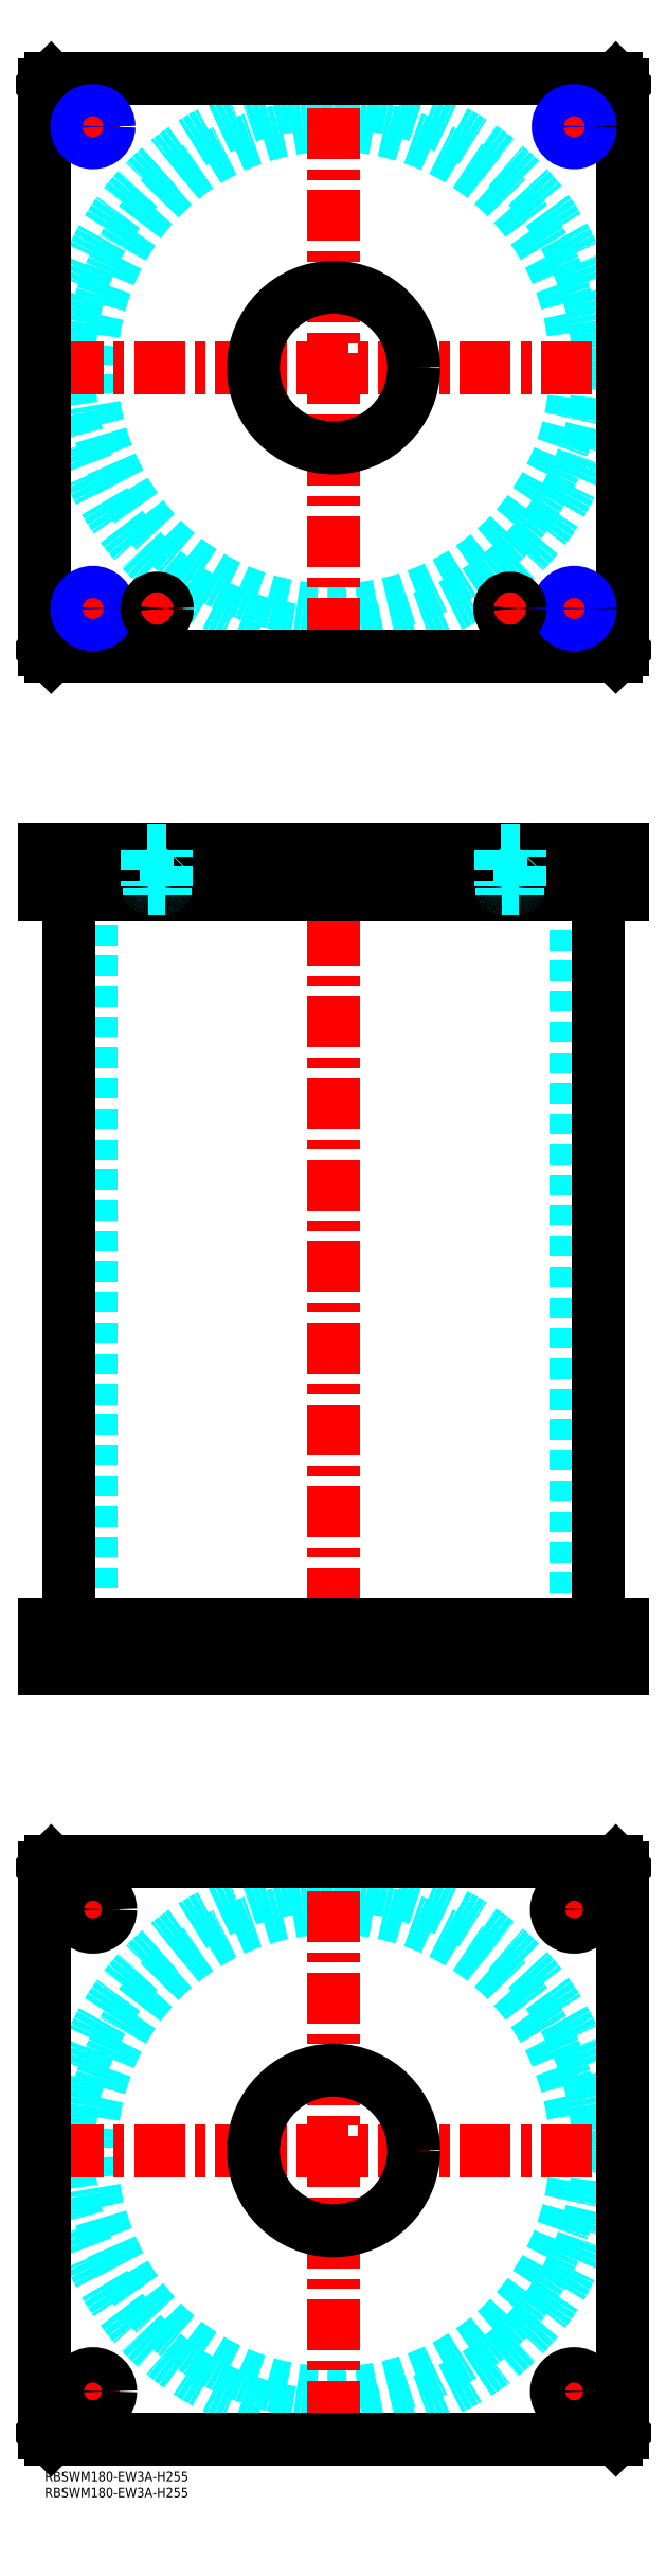
<metadata>
{"format":"dxf","ext":"dxf","renderer":"ezdxf+matplotlib","layout":"modelspace","background":"white","min_lineweight":24,"dpi":150}
</metadata>
<code>
0
SECTION
2
ENTITIES
0
INSERT
8
MSM_CONTINUOUS
2
*U49
10
0
20
0
30
0
0
INSERT
8
MSM_CONTINUOUS
2
*U50
10
0
20
0
30
0
0
CIRCLE
8
MSM_DASHED
10
90
20
100
30
0
40
75.5
0
CIRCLE
8
MSM_DASHED
10
90
20
100
30
0
40
82.6
0
LINE
8
MSM_CENTER
10
2.4
20
100
30
0
11
177.6
21
100
31
0
0
LINE
8
MSM_CENTER
10
90
20
12.4
30
0
11
90
21
187.6
31
0
0
LINE
8
MSM_CENTER
10
157.5
20
175
30
0
11
172.5
21
175
31
0
0
LINE
8
MSM_CENTER
10
165
20
167.5
30
0
11
165
21
182.5
31
0
0
LINE
8
MSM_CENTER
10
7.5
20
25
30
0
11
22.5
21
25
31
0
0
LINE
8
MSM_CENTER
10
15
20
17.5
30
0
11
15
21
32.5
31
0
0
LINE
8
MSM_CENTER
10
157.5
20
25
30
0
11
172.5
21
25
31
0
0
LINE
8
MSM_CENTER
10
165
20
17.5
30
0
11
165
21
32.5
31
0
0
LINE
8
MSM_CENTER
10
7.5
20
175
30
0
11
22.5
21
175
31
0
0
LINE
8
MSM_CENTER
10
15
20
167.5
30
0
11
15
21
182.5
31
0
0
LINE
8
MSM_CONTINUOUS
10
0
20
12
30
0
11
0
21
188
31
0
0
LINE
8
MSM_CONTINUOUS
10
180
20
188
30
0
11
180
21
12
31
0
0
CIRCLE
8
MSM_CONTINUOUS
10
165
20
175
30
0
40
5.5
0
CIRCLE
8
MSM_CONTINUOUS
10
15
20
25
30
0
40
5.5
0
CIRCLE
8
MSM_CONTINUOUS
10
165
20
25
30
0
40
5.5
0
CIRCLE
8
MSM_CONTINUOUS
10
15
20
175
30
0
40
5.5
0
CIRCLE
8
MSM_CONTINUOUS
10
90
20
100
30
0
40
25
0
LINE
8
MSM_CONTINUOUS
10
2
20
10
30
0
11
0
21
12
31
0
0
LINE
8
MSM_CONTINUOUS
10
178
20
10
30
0
11
2
21
10
31
0
0
LINE
8
MSM_CONTINUOUS
10
180
20
12
30
0
11
178
21
10
31
0
0
LINE
8
MSM_CONTINUOUS
10
178
20
190
30
0
11
180
21
188
31
0
0
LINE
8
MSM_CONTINUOUS
10
2
20
190
30
0
11
178
21
190
31
0
0
LINE
8
MSM_CONTINUOUS
10
0
20
188
30
0
11
2
21
190
31
0
0
LINE
8
MSM_DASHED
10
65
20
264
30
0
11
65
21
250
31
0
0
LINE
8
MSM_DASHED
10
115
20
250
30
0
11
115
21
264
31
0
0
LINE
8
MSM_DASHED
10
65
20
505
30
0
11
65
21
491
31
0
0
LINE
8
MSM_DASHED
10
115
20
491
30
0
11
115
21
505
31
0
0
LINE
8
MSM_DASHED
10
14.5
20
491
30
0
11
14.5
21
264
31
0
0
LINE
8
MSM_DASHED
10
165.5
20
264
30
0
11
165.5
21
491
31
0
0
LINE
8
MSM_DASHED
10
160.8
20
505
30
0
11
160.8
21
491
31
0
0
LINE
8
MSM_DASHED
10
169.2
20
491
30
0
11
169.2
21
505
31
0
0
LINE
8
MSM_DASHED
10
10.81
20
505
30
0
11
10.81
21
491
31
0
0
LINE
8
MSM_DASHED
10
19.19
20
491
30
0
11
19.19
21
505
31
0
0
LINE
8
MSM_DASHED
10
159.5
20
264
30
0
11
159.5
21
250
31
0
0
LINE
8
MSM_DASHED
10
170.5
20
250
30
0
11
170.5
21
264
31
0
0
LINE
8
MSM_DASHED
10
9.5
20
264
30
0
11
9.5
21
250
31
0
0
LINE
8
MSM_DASHED
10
20.5
20
250
30
0
11
20.5
21
264
31
0
0
LINE
8
MSM_DASHED
10
20
20
505
30
0
11
20
21
491
31
0
0
LINE
8
MSM_DASHED
10
10
20
505
30
0
11
10
21
491
31
0
0
LINE
8
MSM_DASHED
10
170
20
505
30
0
11
170
21
491
31
0
0
LINE
8
MSM_DASHED
10
160
20
505
30
0
11
160
21
491
31
0
0
LINE
8
MSM_CENTER
10
90
20
510
30
0
11
90
21
245
31
0
0
LINE
8
MSM_CENTER
10
15
20
266
30
0
11
15
21
248
31
0
0
LINE
8
MSM_CENTER
10
165
20
266
30
0
11
165
21
248
31
0
0
LINE
8
MSM_CENTER
10
15
20
507
30
0
11
15
21
489
31
0
0
LINE
8
MSM_CENTER
10
165
20
507
30
0
11
165
21
489
31
0
0
LINE
8
MSM_CENTER
10
35
20
507
30
0
11
35
21
489
31
0
0
LINE
8
MSM_CENTER
10
145
20
507
30
0
11
145
21
489
31
0
0
LINE
8
MSM_CONTINUOUS
10
7.4
20
491
30
0
11
7.4
21
264
31
0
0
LINE
8
MSM_CONTINUOUS
10
172.6
20
264
30
0
11
172.6
21
491
31
0
0
LINE
8
MSM_CONTINUOUS
10
2
20
505
30
0
11
2
21
491
31
0
0
LINE
8
MSM_CONTINUOUS
10
0
20
505
30
0
11
0
21
491
31
0
0
LINE
8
MSM_CONTINUOUS
10
0
20
491
30
0
11
180
21
491
31
0
0
LINE
8
MSM_CONTINUOUS
10
180
20
505
30
0
11
180
21
491
31
0
0
LINE
8
MSM_CONTINUOUS
10
0
20
505
30
0
11
180
21
505
31
0
0
LINE
8
MSM_CONTINUOUS
10
178
20
505
30
0
11
178
21
491
31
0
0
LINE
8
MSM_CONTINUOUS
10
180
20
250
30
0
11
180
21
264
31
0
0
LINE
8
MSM_CONTINUOUS
10
0
20
264
30
0
11
180
21
264
31
0
0
LINE
8
MSM_CONTINUOUS
10
0
20
250
30
0
11
180
21
250
31
0
0
LINE
8
MSM_CONTINUOUS
10
0
20
250
30
0
11
0
21
264
31
0
0
LINE
8
MSM_CONTINUOUS
10
2
20
250
30
0
11
2
21
264
31
0
0
LINE
8
MSM_CONTINUOUS
10
178
20
250
30
0
11
178
21
264
31
0
0
CIRCLE
8
MSM_DASHED
10
90
20
655
30
0
40
75.5
0
CIRCLE
8
MSM_DASHED
10
90
20
655
30
0
40
82.6
0
LINE
8
MSM_CENTER
10
8
20
580
30
0
11
22
21
580
31
0
0
LINE
8
MSM_CENTER
10
15
20
573
30
0
11
15
21
587
31
0
0
LINE
8
MSM_CENTER
10
158
20
580
30
0
11
172
21
580
31
0
0
LINE
8
MSM_CENTER
10
165
20
573
30
0
11
165
21
587
31
0
0
LINE
8
MSM_CENTER
10
8
20
730
30
0
11
22
21
730
31
0
0
LINE
8
MSM_CENTER
10
15
20
723
30
0
11
15
21
737
31
0
0
LINE
8
MSM_CENTER
10
158
20
730
30
0
11
172
21
730
31
0
0
LINE
8
MSM_CENTER
10
165
20
723
30
0
11
165
21
737
31
0
0
LINE
8
MSM_CENTER
10
2.4
20
655
30
0
11
177.6
21
655
31
0
0
LINE
8
MSM_CENTER
10
90
20
567.4
30
0
11
90
21
742.6
31
0
0
LINE
8
MSM_CENTER
10
140
20
580
30
0
11
150
21
580
31
0
0
LINE
8
MSM_CENTER
10
145
20
575
30
0
11
145
21
585
31
0
0
LINE
8
MSM_CENTER
10
30
20
580
30
0
11
40
21
580
31
0
0
LINE
8
MSM_CENTER
10
35
20
575
30
0
11
35
21
585
31
0
0
CIRCLE
8
MSM_CONTINUOUS
10
15
20
730
30
0
40
4.188
0
CIRCLE
8
MSM_CONTINUOUS
10
165
20
730
30
0
40
4.188
0
CIRCLE
8
MSM_CONTINUOUS
10
165
20
580
30
0
40
4.188
0
CIRCLE
8
MSM_CONTINUOUS
10
15
20
580
30
0
40
4.188
0
LINE
8
MSM_CONTINUOUS
10
180
20
567
30
0
11
180
21
743
31
0
0
CIRCLE
8
MSM_CONTINUOUS
10
90
20
655
30
0
40
25
0
LINE
8
MSM_CONTINUOUS
10
0
20
743
30
0
11
0
21
567
31
0
0
LINE
8
MSM_CONTINUOUS
10
0
20
567
30
0
11
2
21
565
31
0
0
LINE
8
MSM_CONTINUOUS
10
2
20
565
30
0
11
178
21
565
31
0
0
LINE
8
MSM_CONTINUOUS
10
178
20
565
30
0
11
180
21
567
31
0
0
LINE
8
MSM_CONTINUOUS
10
180
20
743
30
0
11
178
21
745
31
0
0
LINE
8
MSM_CONTINUOUS
10
178
20
745
30
0
11
2
21
745
31
0
0
LINE
8
MSM_CONTINUOUS
10
2
20
745
30
0
11
0
21
743
31
0
0
CIRCLE
8
MSM_NARROW
10
165
20
580
30
0
40
5
0
CIRCLE
8
MSM_NARROW
10
15
20
580
30
0
40
5
0
CIRCLE
8
MSM_NARROW
10
15
20
730
30
0
40
5
0
CIRCLE
8
MSM_NARROW
10
165
20
730
30
0
40
5
0
CIRCLE
8
MSM_CONTINUOUS
10
35
20
580
30
0
40
2.5
0
CIRCLE
8
MSM_CONTINUOUS
10
35
20
580
30
0
40
3
0
CIRCLE
8
MSM_CONTINUOUS
10
35
20
580
30
0
40
3.2
0
LINE
8
MSM_DASHED
10
37.5
20
491
30
0
11
37.5
21
493
31
0
0
LINE
8
MSM_DASHED
10
37.6
20
493
30
0
11
32.4
21
493
31
0
0
ARC
8
MSM_DASHED
10
37.6
20
493.4
30
0
40
0.4
50
270
51
360
0
LINE
8
MSM_DASHED
10
38
20
493.4
30
0
11
38
21
504.8
31
0
0
LINE
8
MSM_DASHED
10
32.5
20
493
30
0
11
32.5
21
491
31
0
0
ARC
8
MSM_DASHED
10
32.4
20
493.4
30
0
40
0.4
50
180
51
270
0
LINE
8
MSM_DASHED
10
32
20
504.8
30
0
11
32
21
493.4
31
0
0
LINE
8
MSM_DASHED
10
38
20
504.8
30
0
11
38.2
21
505
31
0
0
LINE
8
MSM_DASHED
10
38
20
504.8
30
0
11
32
21
504.8
31
0
0
LINE
8
MSM_DASHED
10
31.8
20
505
30
0
11
32
21
504.8
31
0
0
CIRCLE
8
MSM_CONTINUOUS
10
145
20
580
30
0
40
2.5
0
CIRCLE
8
MSM_CONTINUOUS
10
145
20
580
30
0
40
3
0
CIRCLE
8
MSM_CONTINUOUS
10
145
20
580
30
0
40
3.2
0
ARC
8
MSM_DASHED
10
147.6
20
493.4
30
0
40
0.4
50
270
51
360
0
LINE
8
MSM_DASHED
10
148
20
493.4
30
0
11
148
21
504.8
31
0
0
LINE
8
MSM_DASHED
10
147.5
20
491
30
0
11
147.5
21
493
31
0
0
LINE
8
MSM_DASHED
10
147.6
20
493
30
0
11
142.4
21
493
31
0
0
LINE
8
MSM_DASHED
10
142.5
20
493
30
0
11
142.5
21
491
31
0
0
ARC
8
MSM_DASHED
10
142.4
20
493.4
30
0
40
0.4
50
180
51
270
0
LINE
8
MSM_DASHED
10
142
20
504.8
30
0
11
142
21
493.4
31
0
0
LINE
8
MSM_DASHED
10
148
20
504.8
30
0
11
148.2
21
505
31
0
0
LINE
8
MSM_DASHED
10
148
20
504.8
30
0
11
142
21
504.8
31
0
0
LINE
8
MSM_DASHED
10
141.8
20
505
30
0
11
142
21
504.8
31
0
0
ENDSEC
0
EOF

</code>
